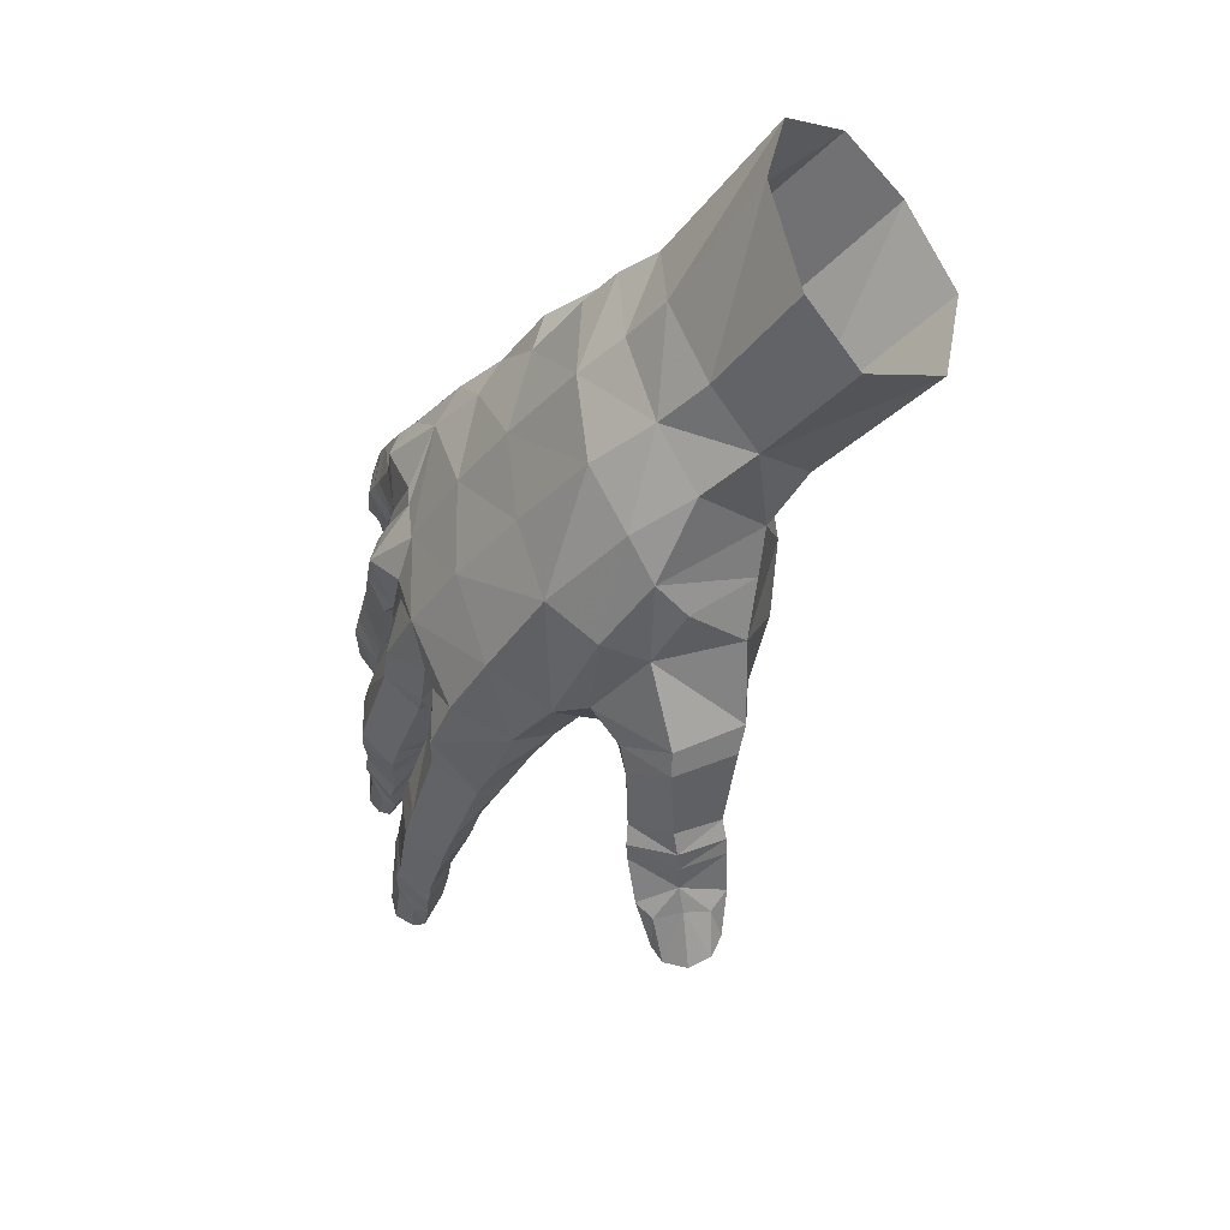
<metadata>
{"format":"obj","ext":"obj","renderer":"f3d","projection":"perspective","resolution":1024,"background":"white","views":[{"elev":68.0,"azim":3.5,"up":"+Y"}]}
</metadata>
<code>
o Plane005
v 0.005766 0.1977 0.1313
v -0.2118 -0.05508 0.07244
v -0.1398 -0.05803 0.2115
v -0.04364 0.2033 0.008744
v -0.06807 0.2068 -0.131
v -0.2232 -0.04591 -0.06326
v -0.1995 -0.009328 -0.2423
v -0.04192 0.1987 -0.2748
v 0.07759 0.04493 0.2356
v 0.06105 0.3561 -0.01691
v 0.03505 0.3612 -0.1557
v 0.03386 0.3151 -0.2986
v 0.2032 0.08961 0.3149
v 0.09627 -0.05419 0.2182
v -0.04368 -0.07959 0.2514
v -0.02024 -0.204 0.2342
v -0.2091 -0.326 0.2989
v -0.1407 -0.3275 0.3395
v -0.1017 -0.3549 0.2841
v 0.1252 0.02341 0.2855
v 0.1201 -0.05922 0.2537
v 0.1844 -0.07133 0.2065
v 0.1362 -0.01114 0.3197
v 0.1329 -0.07284 0.2755
v 0.1882 -0.09151 0.2324
v -0.1832 -0.2199 0.1711
v -0.2222 -0.3409 0.2401
v -0.2226 -0.3735 0.3174
v -0.1581 -0.3754 0.3569
v -0.1164 -0.3925 0.3041
v -0.2354 -0.3873 0.2538
v -0.2286 -0.4174 0.3286
v -0.1669 -0.4214 0.3639
v -0.1285 -0.4379 0.3077
v -0.2379 -0.4351 0.2646
v -0.1869 -0.4479 0.2468
v -0.2396 -0.5038 0.3427
v -0.1869 -0.5088 0.3738
v -0.1572 -0.5202 0.3234
v -0.25 -0.5155 0.2802
v -0.1919 -0.5231 0.2633
v -0.2466 -0.5281 0.3464
v -0.188 -0.5328 0.3794
v -0.1597 -0.5434 0.3263
v -0.2562 -0.5411 0.2859
v -0.1991 -0.5482 0.267
v -0.2487 -0.5484 0.3474
v -0.1927 -0.5525 0.3838
v -0.1632 -0.5644 0.3335
v -0.2545 -0.5621 0.2844
v -0.2043 -0.5701 0.272
v -0.2489 -0.5827 0.3507
v -0.1965 -0.6108 0.3852
v -0.175 -0.624 0.3485
v -0.2624 -0.6121 0.2955
v -0.2193 -0.624 0.2812
v -0.2069 -0.6842 0.3879
v -0.2042 -0.7009 0.3509
v -0.2359 -0.699 0.3105
v 0.2035 0.05532 0.3408
v 0.3009 0.0304 0.2895
v 0.2877 -0.03481 0.2228
v 0.2128 -0.0736 0.3866
v 0.1416 -0.1208 0.3607
v 0.1574 -0.1435 0.3123
v 0.2076 -0.1725 0.2936
v 0.2852 -0.09446 0.3527
v 0.2612 -0.1532 0.3019
v -0.1718 -0.1296 0.2446
v -0.07102 -0.1554 0.2811
v -0.1749 -0.1186 0.1595
v -0.1896 -0.1138 0.1294
v -0.2378 -0.1085 0.01634
v -0.2431 -0.09919 -0.01271
v -0.2354 -0.07221 -0.1302
v -0.2383 -0.0693 -0.1586
v -0.1677 -0.02258 -0.3194
v -0.02892 0.1714 -0.3514
v -0.13 -0.2428 0.1573
v -0.2693 -0.6856 0.312
v -0.2612 -0.7162 0.3677
v 0.0196 -0.1379 0.2155
v -0.2242 -0.6331 0.3769
v -0.2497 -0.6185 0.3521
v -0.2646 -0.6318 0.3227
v -0.2708 -0.7099 0.3369
v -0.2291 -0.7052 0.3857
v -0.08138 0.05166 0.1805
v -0.0979 0.06165 -0.3269
v -0.1277 0.08106 -0.2557
v -0.1468 0.08502 -0.1046
v -0.138 0.06858 0.04287
v -0.1232 -0.05422 -0.3274
v -0.05873 -0.2241 0.182
v -0.1626 -0.2123 -0.105
v -0.1885 -0.243 0.1952
v -0.1747 -0.2011 0.2574
v -0.09761 -0.1986 0.2994
v -0.05062 -0.2482 0.2582
v -0.2115 -0.7127 0.3271
v -0.176 -0.632 0.3065
v -0.1734 -0.5703 0.2942
v -0.168 -0.5495 0.2903
v -0.1679 -0.5247 0.2826
v -0.1436 -0.4539 0.2635
v -0.1363 -0.4089 0.253
v -0.1259 -0.3711 0.2329
v -0.2501 -0.7131 0.3537
v -0.1682 -0.3603 0.2135
v -0.1778 -0.3978 0.2298
v -0.08104 -0.2715 0.2052
v -0.1316 -0.2675 0.1837
v -0.2086 -0.2648 0.1434
v -0.2524 -0.413 0.1678
v -0.3076 -0.4003 0.121
v -0.2673 -0.2445 0.09754
v -0.1656 -0.2884 0.1169
v -0.1888 -0.4355 0.1251
v -0.3124 -0.4121 0.0547
v -0.2653 -0.2534 0.02561
v -0.259 -0.2089 0.01478
v -0.206 -0.2758 0.01357
v -0.1863 -0.2438 -0.000345
v -0.2646 -0.4583 0.1782
v -0.3182 -0.4431 0.1308
v -0.215 -0.4782 0.1351
v -0.3225 -0.4547 0.06473
v -0.2404 -0.4307 0.04173
v -0.2685 -0.5023 0.1772
v -0.3214 -0.4863 0.132
v -0.2189 -0.5212 0.1364
v -0.3235 -0.5026 0.06441
v -0.2679 -0.5726 0.1802
v -0.3183 -0.5659 0.1345
v -0.228 -0.581 0.1369
v -0.315 -0.5746 0.07082
v -0.2544 -0.5192 0.05451
v -0.2544 -0.5804 0.06636
v -0.275 -0.5959 0.1801
v -0.3254 -0.5905 0.1356
v -0.2358 -0.6033 0.1339
v -0.3216 -0.6006 0.07406
v -0.2616 -0.6057 0.06745
v -0.28 -0.6158 0.1826
v -0.3272 -0.6108 0.1353
v -0.2403 -0.6247 0.1393
v -0.3191 -0.6214 0.0721
v -0.2673 -0.628 0.07033
v -0.2768 -0.6747 0.1804
v -0.3221 -0.6476 0.1364
v -0.2551 -0.6898 0.1491
v -0.3231 -0.6761 0.07919
v -0.2848 -0.6898 0.07426
v -0.2753 -0.7637 0.1382
v -0.2935 -0.7507 0.1733
v -0.3297 -0.7531 0.0882
v -0.2983 -0.7619 0.09221
v -0.2773 -0.7752 0.1132
v -0.2473 -0.6969 0.1077
v -0.2418 -0.6288 0.09855
v -0.2362 -0.6078 0.0967
v -0.2297 -0.5836 0.09459
v -0.2313 -0.5322 0.0802
v -0.2269 -0.4882 0.08018
v -0.2507 -0.473 0.05058
v -0.2022 -0.4431 0.06852
v -0.1591 -0.2771 0.0534
v -0.3275 -0.7725 0.1358
v -0.3309 -0.6977 0.1037
v -0.3228 -0.6846 0.1357
v -0.3024 -0.6989 0.165
v -0.3374 -0.7746 0.1108
v -0.3363 -0.7835 0.1388
v -0.3159 -0.7731 0.1624
v -0.2601 -0.1736 0.08591
v -0.2007 -0.2157 0.1452
v -0.1486 -0.2516 0.1179
v -0.1288 -0.2375 0.04856
v -0.2769 -0.2364 -0.01172
v -0.2956 -0.3765 -0.01072
v -0.3264 -0.3659 -0.06557
v -0.3077 -0.2113 -0.0618
v -0.2101 -0.259 -0.04424
v -0.2287 -0.3889 -0.0472
v -0.3265 -0.3745 -0.1263
v -0.296 -0.2062 -0.1258
v -0.2758 -0.1635 -0.1352
v -0.2283 -0.2314 -0.1356
v -0.2098 -0.2129 -0.148
v -0.3001 -0.4141 -0.01026
v -0.3388 -0.4097 -0.06096
v -0.2408 -0.4279 -0.04512
v -0.3342 -0.4185 -0.1252
v -0.2634 -0.3853 -0.1322
v -0.3084 -0.4578 -0.009702
v -0.3502 -0.4507 -0.05723
v -0.253 -0.4687 -0.04403
v -0.3431 -0.465 -0.1208
v -0.2745 -0.4265 -0.1272
v -0.3159 -0.538 -0.01124
v -0.3522 -0.5435 -0.05812
v -0.2683 -0.5328 -0.05058
v -0.3449 -0.5461 -0.1205
v -0.287 -0.4726 -0.1197
v -0.2881 -0.5361 -0.1175
v -0.3139 -0.5603 -0.01211
v -0.3526 -0.5673 -0.05821
v -0.2688 -0.554 -0.05184
v -0.3447 -0.5712 -0.1187
v -0.2892 -0.5598 -0.1197
v -0.3112 -0.58 -0.01212
v -0.3493 -0.5859 -0.05912
v -0.2688 -0.5752 -0.05026
v -0.3367 -0.5914 -0.1191
v -0.2883 -0.5822 -0.1159
v -0.2975 -0.6361 -0.0189
v -0.3419 -0.6202 -0.06143
v -0.2672 -0.6366 -0.04679
v -0.333 -0.6416 -0.1158
v -0.2897 -0.6386 -0.1181
v -0.275 -0.7087 -0.05867
v -0.2962 -0.7045 -0.02689
v -0.3244 -0.7102 -0.1112
v -0.2945 -0.7104 -0.1057
v -0.2727 -0.7176 -0.08249
v -0.2563 -0.6378 -0.08484
v -0.2669 -0.5774 -0.08816
v -0.2669 -0.557 -0.08896
v -0.2668 -0.5336 -0.08988
v -0.2551 -0.4777 -0.0908
v -0.242 -0.4343 -0.09429
v -0.2273 -0.3903 -0.09405
v -0.1964 -0.242 -0.09344
v -0.3117 -0.7322 -0.06887
v -0.3363 -0.6648 -0.09485
v -0.3338 -0.6534 -0.06403
v -0.3138 -0.6631 -0.03622
v -0.3275 -0.7331 -0.09199
v -0.3248 -0.7421 -0.06352
v -0.3103 -0.7294 -0.03971
v -0.2977 -0.1429 -0.06157
v -0.2589 -0.2031 -0.007759
v -0.1927 -0.2326 -0.03892
v -0.2754 -0.2131 -0.1887
v -0.2855 -0.2841 -0.2065
v -0.3125 -0.2634 -0.2556
v -0.289 -0.1893 -0.2434
v -0.2167 -0.2455 -0.2266
v -0.2303 -0.2936 -0.2378
v -0.3058 -0.2524 -0.3175
v -0.2766 -0.1809 -0.3067
v -0.2466 -0.1386 -0.3081
v -0.2324 -0.2182 -0.3098
v -0.2058 -0.1807 -0.3091
v -0.2912 -0.317 -0.2164
v -0.3231 -0.2926 -0.2609
v -0.2373 -0.3281 -0.2493
v -0.317 -0.2835 -0.3229
v -0.3021 -0.3515 -0.2233
v -0.335 -0.326 -0.2648
v -0.2533 -0.3626 -0.2613
v -0.3242 -0.3163 -0.3267
v -0.3072 -0.4288 -0.2432
v -0.3457 -0.4164 -0.2816
v -0.2663 -0.4203 -0.2759
v -0.3422 -0.4033 -0.3384
v -0.2742 -0.3277 -0.3298
v -0.2898 -0.4005 -0.341
v -0.3057 -0.4524 -0.2479
v -0.3489 -0.4413 -0.2852
v -0.2682 -0.4407 -0.281
v -0.3449 -0.4299 -0.3405
v -0.293 -0.426 -0.3448
v -0.308 -0.4699 -0.2508
v -0.3477 -0.4591 -0.2883
v -0.2721 -0.4609 -0.2852
v -0.3392 -0.4453 -0.3433
v -0.2956 -0.4456 -0.3479
v -0.3024 -0.5123 -0.2625
v -0.3444 -0.4868 -0.2958
v -0.2757 -0.5112 -0.2888
v -0.342 -0.499 -0.349
v -0.302 -0.5003 -0.3542
v -0.2891 -0.5739 -0.3071
v -0.3091 -0.5733 -0.2795
v -0.3399 -0.5628 -0.3523
v -0.3121 -0.5668 -0.3497
v -0.2925 -0.5793 -0.3339
v -0.269 -0.508 -0.3264
v -0.2733 -0.4538 -0.3215
v -0.2706 -0.4355 -0.3178
v -0.2675 -0.4145 -0.3135
v -0.2495 -0.3524 -0.3032
v -0.2393 -0.3244 -0.2982
v -0.2756 -0.2919 -0.3296
v -0.2282 -0.2813 -0.2856
v -0.2595 -0.2638 -0.3231
v -0.195 -0.2423 -0.2741
v -0.329 -0.5907 -0.3201
v -0.3459 -0.523 -0.3325
v -0.3405 -0.5175 -0.303
v -0.3213 -0.5327 -0.2805
v -0.3438 -0.5863 -0.3374
v -0.3417 -0.5992 -0.3154
v -0.3255 -0.5927 -0.2932
v -0.2809 -0.1196 -0.2402
v -0.2707 -0.1696 -0.1628
v -0.2013 -0.2203 -0.2046
v -0.1519 -0.2116 -0.2754
v -0.0562 -0.1275 -0.1167
v -0.09324 -0.1068 -0.2832
v -0.05229 0.03668 -0.3351
v 0.03946 -0.03179 -0.1208
v -0.01234 -0.01137 -0.2901
v 0.3094 0.06688 0.2559
v 0.3016 0.1787 0.1673
v 0.3112 0.004868 0.1647
v 0.02739 0.1361 -0.3531
v 0.1688 0.04228 -0.07374
v 0.2314 -0.03767 0.06596
v 0.2093 0.1432 -0.2062
v 0.3155 0.2239 -0.1035
v 0.1457 0.4439 -0.3148
v 0.2357 0.2436 -0.2404
v 0.3735 0.3831 -0.009933
v 0.2247 0.5204 -0.06789
v 0.1604 0.5058 -0.2
v 0.3049 0.6768 -0.3949
v 0.2831 0.7132 -0.2762
v 0.338 0.715 -0.1048
v 0.4198 0.6636 -0.02086
v 0.5392 0.5744 -0.07173
v 0.5592 0.5243 -0.2254
v 0.4812 0.5375 -0.363
v 0.3379 0.06564 0.07882
v -0.01471 -0.1355 0.02173
v 0.0193 -0.1455 0.1195
v 0.1056 -0.0191 0.02243
v 0.09754 -0.06029 0.1246
v 0.2976 0.4699 0.008348
v 0.1651 0.307 0.1432
v 0.1642 0.1861 0.2112
v 0.01934 0.009999 0.2335
v 0.2198 -0.1038 0.4105
v 0.2934 -0.1182 0.3763
v 0.2635 -0.175 0.3255
v 0.1409 -0.1418 0.3874
v 0.1538 -0.1857 0.3415
v 0.2237 -0.1345 0.4238
v 0.2961 -0.1416 0.3914
v 0.2724 -0.201 0.3454
v 0.1436 -0.1667 0.4019
v 0.1642 -0.2131 0.3544
v 0.2256 -0.1715 0.442
v 0.3001 -0.2051 0.4311
v 0.2796 -0.253 0.3961
v 0.1595 -0.2188 0.4562
v 0.1796 -0.2614 0.4138
v 0.2964 -0.266 0.4882
v 0.2813 -0.2975 0.4772
v 0.1965 -0.2968 0.4873
v 0.1876 -0.2792 0.5087
v 0.2301 -0.2968 0.3999
v 0.2403 -0.3135 0.4929
v 0.2175 -0.2371 0.3403
v 0.2121 -0.2036 0.3188
v 0.2403 -0.2817 0.5218
v 0.1877 -0.2193 0.4803
v 0.2345 -0.2052 0.4714
v 0.2768 -0.2156 0.4638
v 0.2069 -0.2763 0.5336
v 0.2471 -0.2703 0.542
v 0.2827 -0.266 0.5222
v 0.2187 0.4054 0.04747
v 0.1236 0.3421 0.08441
v 0.3659 0.3259 -0.1284
v 0.08544 0.3767 -0.3152
v 0.1032 0.427 -0.1837
v 0.1555 0.4385 -0.04608
v 0.05901 0.2639 -0.3546
v 0.06232 -0.08508 0.1998
v 0.167 -0.07239 0.154
v 0.2658 0.0129 -0.01825
v 0.2367 0.1336 -0.1305
v 0.3067 0.09982 -0.0543
v 0.08866 0.1978 0.1945
v 0.1433 0.2128 -0.3258
v 0.1279 0.05196 -0.1674
v 0.3112 0.2488 0.09602
v 0.3412 0.1569 -0.005419
v 0.2151 0.252 0.164
v 0.3176 0.3117 0.04364
v 0.2963 0.3192 -0.2779
v 0.1342 0.3158 -0.3452
v 0.1443 0.1344 -0.2711
v 0.06624 0.06784 -0.303
v 0.2012 0.3718 -0.3546
v 0.3923 0.5886 -0.4363
f 2 88 92
f 92 6 2
f 91 7 6
f 7 75 6
f 343 14 9
f 1 10 4
f 10 5 4
f 11 8 5
f 9 13 342
f 18 97 17
f 99 18 19
f 14 20 9
f 20 60 13
f 21 23 20
f 25 21 22
f 61 13 60
f 62 315 61
f 96 17 97
f 96 79 112
f 17 29 18
f 18 30 19
f 31 17 27
f 110 27 109
f 32 29 28
f 33 30 29
f 31 32 28
f 36 31 110
f 32 38 33
f 33 39 34
f 35 37 32
f 36 40 35
f 374 341 392
f 379 327 378
f 378 323 377
f 315 342 13
f 42 38 37
f 38 44 39
f 40 42 37
f 46 40 41
f 42 48 43
f 43 49 44
f 45 47 42
f 46 50 45
f 52 48 47
f 53 49 48
f 50 52 47
f 56 50 51
f 57 54 53
f 56 80 55
f 62 22 317
f 23 63 60
f 24 64 23
f 25 65 24
f 63 61 60
f 67 62 61
f 68 25 62
f 71 69 3
f 69 15 3
f 72 3 2
f 71 176 26
f 175 72 2
f 73 175 2
f 74 2 6
f 241 74 6
f 73 242 121
f 75 241 6
f 76 187 75
f 76 306 307
f 90 77 7
f 7 252 306
f 177 26 176
f 59 101 100
f 56 102 101
f 102 46 103
f 46 104 103
f 41 105 104
f 36 106 105
f 110 107 106
f 112 107 109
f 58 108 100
f 85 52 55
f 83 52 84
f 86 108 81
f 83 81 87
f 84 86 81
f 85 80 86
f 83 57 53
f 79 178 94
f 242 123 121
f 89 8 78
f 90 5 8
f 91 4 5
f 89 93 77
f 93 252 77
f 78 312 89
f 189 307 308
f 70 82 15
f 94 82 16
f 178 337 94
f 178 243 95
f 97 26 96
f 98 69 97
f 70 99 16
f 58 101 54
f 101 49 54
f 102 44 49
f 103 39 44
f 39 105 34
f 34 106 30
f 106 19 30
f 111 19 107
f 59 108 80
f 87 108 57
f 96 109 27
f 99 94 16
f 111 79 94
f 113 115 114
f 117 114 118
f 116 119 115
f 120 123 122
f 125 114 115
f 114 126 118
f 127 115 119
f 165 119 128
f 130 124 125
f 129 126 124
f 127 130 125
f 165 132 127
f 134 129 130
f 133 131 129
f 132 134 130
f 137 136 132
f 134 139 133
f 133 141 135
f 136 140 134
f 143 136 138
f 140 144 139
f 139 146 141
f 142 145 140
f 143 147 142
f 150 144 145
f 149 146 144
f 147 150 145
f 148 152 147
f 155 151 149
f 153 156 152
f 157 159 158
f 153 160 159
f 160 143 161
f 161 138 162
f 138 163 162
f 137 164 163
f 165 166 164
f 128 167 166
f 154 168 158
f 170 152 169
f 171 150 170
f 172 168 173
f 174 170 173
f 170 172 173
f 169 156 172
f 171 155 149
f 116 121 120
f 116 176 175
f 113 177 176
f 154 159 151
f 159 146 151
f 160 141 146
f 141 162 135
f 162 131 135
f 131 164 126
f 126 166 118
f 166 117 118
f 157 168 156
f 174 168 155
f 122 119 120
f 177 167 178
f 167 123 178
f 179 181 180
f 183 180 184
f 186 181 182
f 187 188 186
f 191 180 181
f 180 192 184
f 185 191 181
f 199 185 194
f 191 195 190
f 190 197 192
f 193 196 191
f 204 193 199
f 196 200 195
f 195 202 197
f 198 201 196
f 205 198 204
f 201 206 200
f 200 208 202
f 203 207 201
f 210 203 205
f 207 211 206
f 206 213 208
f 209 212 207
f 210 214 209
f 217 211 212
f 216 213 211
f 214 217 212
f 220 214 215
f 222 218 216
f 220 223 219
f 224 226 225
f 226 215 227
f 227 210 228
f 228 205 229
f 229 204 230
f 204 231 230
f 231 194 232
f 194 233 232
f 221 234 225
f 236 219 235
f 237 217 236
f 238 234 239
f 240 236 239
f 236 238 239
f 235 223 238
f 237 222 216
f 186 241 187
f 182 242 241
f 242 183 243
f 221 226 218
f 218 227 213
f 213 228 208
f 208 229 202
f 202 230 197
f 197 231 192
f 192 232 184
f 232 183 184
f 224 234 223
f 240 234 222
f 188 185 186
f 243 233 95
f 233 189 95
f 244 246 245
f 248 245 249
f 247 250 246
f 251 254 253
f 256 245 246
f 255 249 245
f 258 246 250
f 295 250 297
f 260 255 256
f 259 257 255
f 262 256 258
f 295 262 258
f 264 259 260
f 263 261 259
f 266 260 262
f 268 262 267
f 270 263 264
f 263 271 265
f 272 264 266
f 273 266 268
f 275 269 270
f 269 276 271
f 277 270 272
f 273 277 272
f 280 274 275
f 279 276 274
f 277 280 275
f 283 277 278
f 285 281 279
f 283 286 282
f 287 289 288
f 283 290 289
f 278 291 290
f 273 292 291
f 268 293 292
f 267 294 293
f 295 296 294
f 253 296 297
f 284 299 288
f 301 282 300
f 302 280 301
f 303 299 304
f 305 301 304
f 301 303 304
f 300 286 303
f 302 285 279
f 251 306 252
f 247 307 306
f 244 308 307
f 284 289 281
f 289 276 281
f 276 291 271
f 271 292 265
f 265 293 261
f 261 294 257
f 257 296 249
f 296 248 249
f 287 299 286
f 305 299 285
f 253 250 251
f 308 298 309
f 298 254 309
f 308 95 189
f 95 336 178
f 309 310 95
f 311 254 93
f 339 14 381
f 314 310 311
f 93 314 311
f 382 317 22
f 320 339 338
f 384 388 321
f 390 316 335
f 383 338 319
f 377 397 394
f 334 397 398
f 327 328 323
f 326 329 327
f 326 331 330
f 340 332 331
f 376 332 325
f 376 334 333
f 336 339 337
f 336 313 338
f 381 337 339
f 1 92 88
f 1 343 386
f 88 15 343
f 340 392 325
f 344 67 63
f 67 346 68
f 64 344 63
f 348 64 65
f 349 345 344
f 350 346 345
f 347 349 344
f 348 352 347
f 354 350 349
f 355 351 350
f 352 354 349
f 353 357 352
f 359 356 355
f 361 357 358
f 361 363 364
f 358 365 363
f 353 366 365
f 348 66 366
f 360 367 364
f 368 354 357
f 370 354 369
f 371 367 372
f 373 369 372
f 369 371 372
f 368 362 371
f 370 359 355
f 360 363 356
f 356 365 351
f 351 366 346
f 346 66 68
f 361 367 362
f 373 367 359
f 379 340 326
f 386 375 1
f 392 376 325
f 387 394 324
f 377 11 378
f 11 379 378
f 379 375 374
f 8 380 78
f 14 22 21
f 15 381 343
f 319 385 383
f 9 386 343
f 318 395 396
f 322 385 384
f 342 341 386
f 318 380 387
f 319 313 388
f 388 314 396
f 396 312 318
f 320 335 317
f 385 335 383
f 316 317 335
f 390 392 389
f 391 316 389
f 389 341 391
f 12 394 380
f 324 384 321
f 376 324 393
f 324 395 387
f 395 388 396
f 324 397 393
f 323 398 397
f 2 3 88
f 92 91 6
f 91 90 7
f 7 76 75
f 343 381 14
f 1 375 10
f 10 11 5
f 11 12 8
f 9 20 13
f 18 98 97
f 99 98 18
f 14 21 20
f 20 23 60
f 21 24 23
f 25 24 21
f 61 315 13
f 62 317 315
f 96 27 17
f 96 26 79
f 17 28 29
f 18 29 30
f 31 28 17
f 110 31 27
f 32 33 29
f 33 34 30
f 31 35 32
f 36 35 31
f 32 37 38
f 33 38 39
f 35 40 37
f 36 41 40
f 374 375 341
f 379 326 327
f 378 327 323
f 315 316 342
f 42 43 38
f 38 43 44
f 40 45 42
f 46 45 40
f 42 47 48
f 43 48 49
f 45 50 47
f 46 51 50
f 52 53 48
f 53 54 49
f 50 55 52
f 56 55 50
f 57 58 54
f 56 59 80
f 62 25 22
f 23 64 63
f 24 65 64
f 25 66 65
f 63 67 61
f 67 68 62
f 68 66 25
f 71 26 69
f 69 70 15
f 72 71 3
f 71 72 176
f 175 176 72
f 73 121 175
f 74 73 2
f 241 242 74
f 73 74 242
f 75 187 241
f 76 307 187
f 76 7 306
f 90 89 77
f 7 77 252
f 177 79 26
f 59 56 101
f 56 51 102
f 102 51 46
f 46 41 104
f 41 36 105
f 36 110 106
f 110 109 107
f 112 111 107
f 58 57 108
f 85 84 52
f 83 53 52
f 86 80 108
f 83 84 81
f 84 85 86
f 85 55 80
f 83 87 57
f 79 177 178
f 242 243 123
f 89 90 8
f 90 91 5
f 91 92 4
f 89 312 93
f 93 254 252
f 78 318 312
f 189 187 307
f 70 16 82
f 94 337 82
f 178 336 337
f 178 123 243
f 97 69 26
f 98 70 69
f 70 98 99
f 58 100 101
f 101 102 49
f 102 103 44
f 103 104 39
f 39 104 105
f 34 105 106
f 106 107 19
f 111 99 19
f 59 100 108
f 87 81 108
f 96 112 109
f 99 111 94
f 111 112 79
f 113 116 115
f 117 113 114
f 116 120 119
f 120 121 123
f 125 124 114
f 114 124 126
f 127 125 115
f 165 127 119
f 130 129 124
f 129 131 126
f 127 132 130
f 165 137 132
f 134 133 129
f 133 135 131
f 132 136 134
f 137 138 136
f 134 140 139
f 133 139 141
f 136 142 140
f 143 142 136
f 140 145 144
f 139 144 146
f 142 147 145
f 143 148 147
f 150 149 144
f 149 151 146
f 147 152 150
f 148 153 152
f 155 154 151
f 153 157 156
f 157 153 159
f 153 148 160
f 160 148 143
f 161 143 138
f 138 137 163
f 137 165 164
f 165 128 166
f 128 122 167
f 154 155 168
f 170 150 152
f 171 149 150
f 172 156 168
f 174 171 170
f 170 169 172
f 169 152 156
f 171 174 155
f 116 175 121
f 116 113 176
f 113 117 177
f 154 158 159
f 159 160 146
f 160 161 141
f 141 161 162
f 162 163 131
f 131 163 164
f 126 164 166
f 166 167 117
f 157 158 168
f 174 173 168
f 122 128 119
f 177 117 167
f 167 122 123
f 179 182 181
f 183 179 180
f 186 185 181
f 187 189 188
f 191 190 180
f 180 190 192
f 185 193 191
f 199 193 185
f 191 196 195
f 190 195 197
f 193 198 196
f 204 198 193
f 196 201 200
f 195 200 202
f 198 203 201
f 205 203 198
f 201 207 206
f 200 206 208
f 203 209 207
f 210 209 203
f 207 212 211
f 206 211 213
f 209 214 212
f 210 215 214
f 217 216 211
f 216 218 213
f 214 219 217
f 220 219 214
f 222 221 218
f 220 224 223
f 224 220 226
f 226 220 215
f 227 215 210
f 228 210 205
f 229 205 204
f 204 199 231
f 231 199 194
f 194 188 233
f 221 222 234
f 236 217 219
f 237 216 217
f 238 223 234
f 240 237 236
f 236 235 238
f 235 219 223
f 237 240 222
f 186 182 241
f 182 179 242
f 242 179 183
f 221 225 226
f 218 226 227
f 213 227 228
f 208 228 229
f 202 229 230
f 197 230 231
f 192 231 232
f 232 233 183
f 224 225 234
f 240 239 234
f 188 194 185
f 243 183 233
f 233 188 189
f 244 247 246
f 248 244 245
f 247 251 250
f 251 252 254
f 256 255 245
f 255 257 249
f 258 256 246
f 295 258 250
f 260 259 255
f 259 261 257
f 262 260 256
f 295 267 262
f 264 263 259
f 263 265 261
f 266 264 260
f 268 266 262
f 270 269 263
f 263 269 271
f 272 270 264
f 273 272 266
f 275 274 269
f 269 274 276
f 277 275 270
f 273 278 277
f 280 279 274
f 279 281 276
f 277 282 280
f 283 282 277
f 285 284 281
f 283 287 286
f 287 283 289
f 283 278 290
f 278 273 291
f 273 268 292
f 268 267 293
f 267 295 294
f 295 297 296
f 253 298 296
f 284 285 299
f 301 280 282
f 302 279 280
f 303 286 299
f 305 302 301
f 301 300 303
f 300 282 286
f 302 305 285
f 251 247 306
f 247 244 307
f 244 248 308
f 284 288 289
f 289 290 276
f 276 290 291
f 271 291 292
f 265 292 293
f 261 293 294
f 257 294 296
f 296 298 248
f 287 288 299
f 305 304 299
f 253 297 250
f 308 248 298
f 298 253 254
f 308 309 95
f 95 310 336
f 309 311 310
f 311 309 254
f 339 382 14
f 314 313 310
f 93 312 314
f 382 320 317
f 320 382 339
f 384 319 388
f 390 389 316
f 383 320 338
f 377 323 397
f 334 393 397
f 327 329 328
f 326 330 329
f 326 340 331
f 340 325 332
f 376 333 332
f 376 393 334
f 336 338 339
f 336 310 313
f 381 82 337
f 1 4 92
f 1 88 343
f 88 3 15
f 340 374 392
f 344 345 67
f 67 345 346
f 64 347 344
f 348 347 64
f 349 350 345
f 350 351 346
f 347 352 349
f 348 353 352
f 354 355 350
f 355 356 351
f 352 357 354
f 353 358 357
f 359 360 356
f 361 362 357
f 361 358 363
f 358 353 365
f 353 348 366
f 348 65 66
f 360 359 367
f 368 369 354
f 370 355 354
f 371 362 367
f 373 370 369
f 369 368 371
f 368 357 362
f 370 373 359
f 360 364 363
f 356 363 365
f 351 365 366
f 346 366 66
f 361 364 367
f 373 372 367
f 379 374 340
f 386 341 375
f 392 322 376
f 387 380 394
f 377 12 11
f 11 10 379
f 379 10 375
f 8 12 380
f 14 382 22
f 15 82 381
f 319 384 385
f 9 342 386
f 318 387 395
f 322 390 385
f 342 391 341
f 318 78 380
f 319 338 313
f 388 313 314
f 396 314 312
f 320 383 335
f 385 390 335
f 316 315 317
f 390 322 392
f 391 342 316
f 389 392 341
f 12 377 394
f 324 322 384
f 376 322 324
f 324 321 395
f 395 321 388
f 324 394 397
f 323 328 398

</code>
